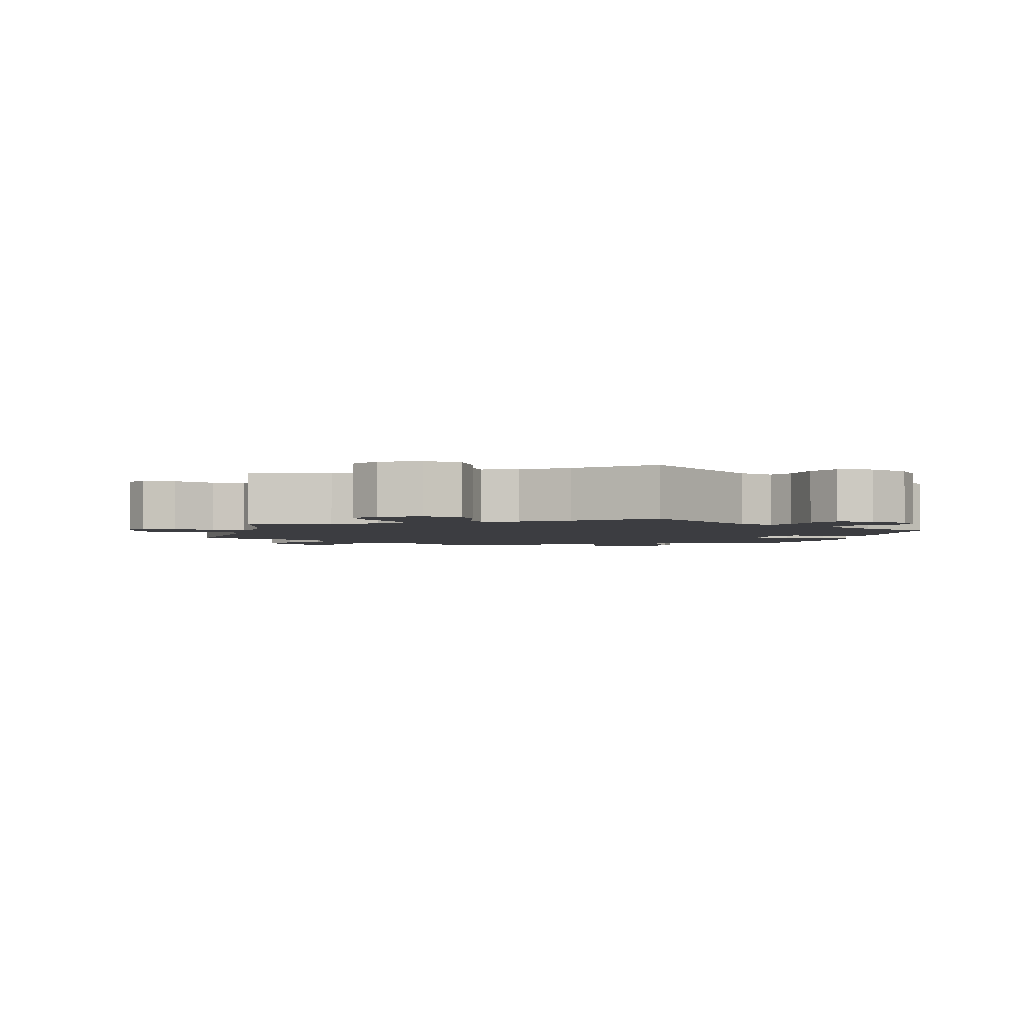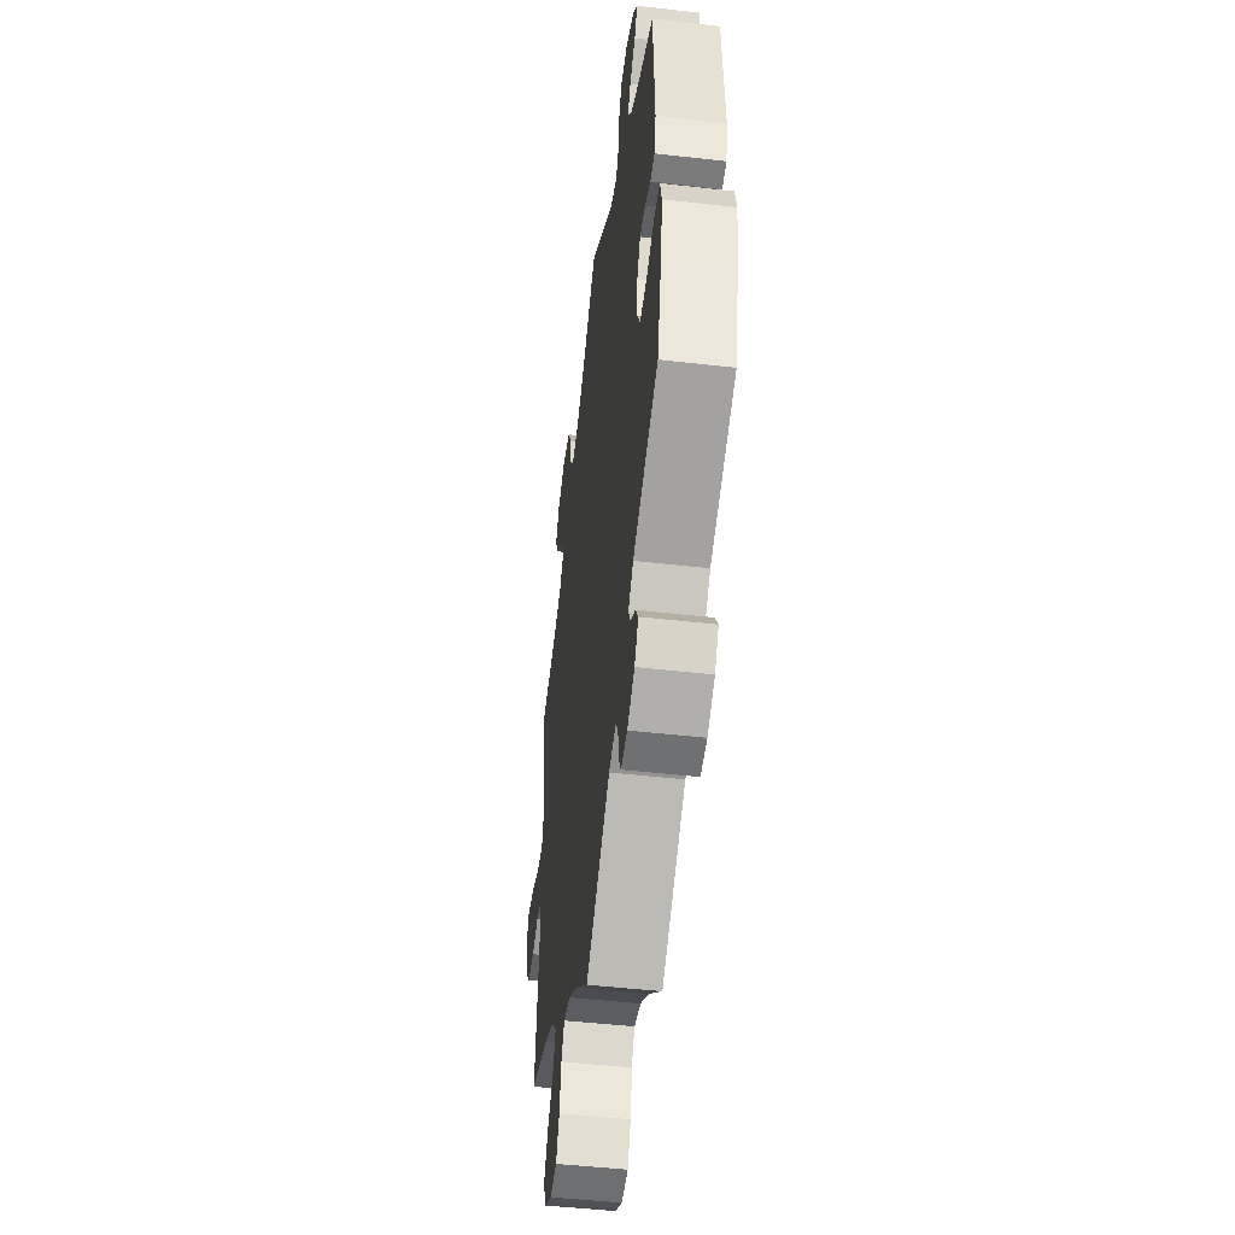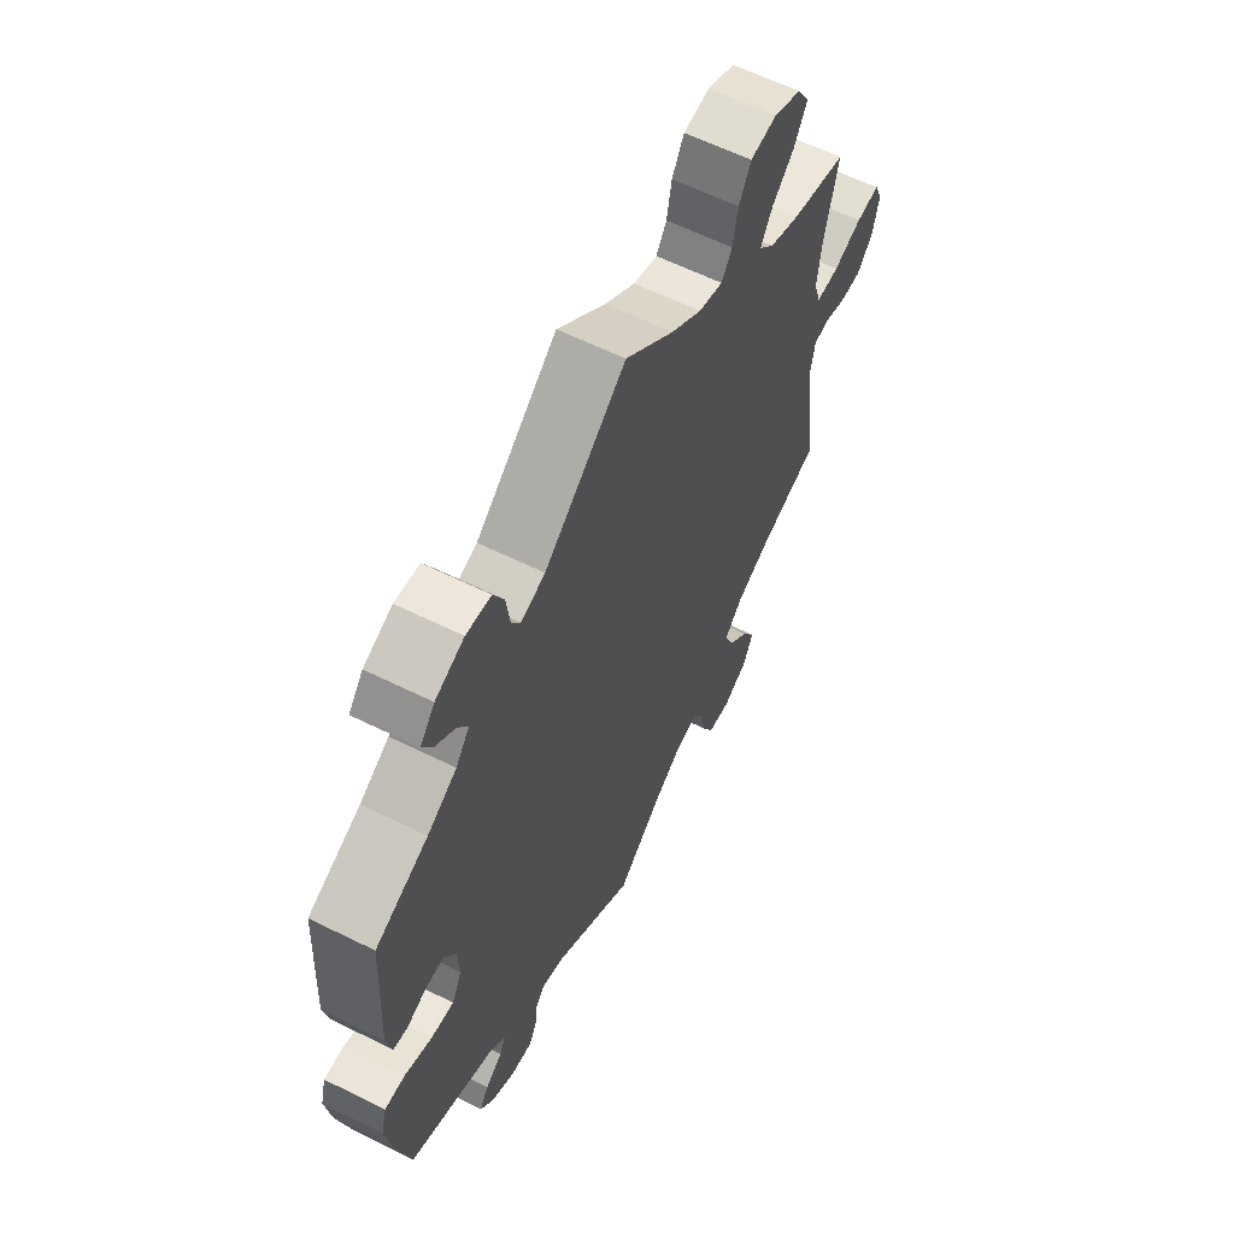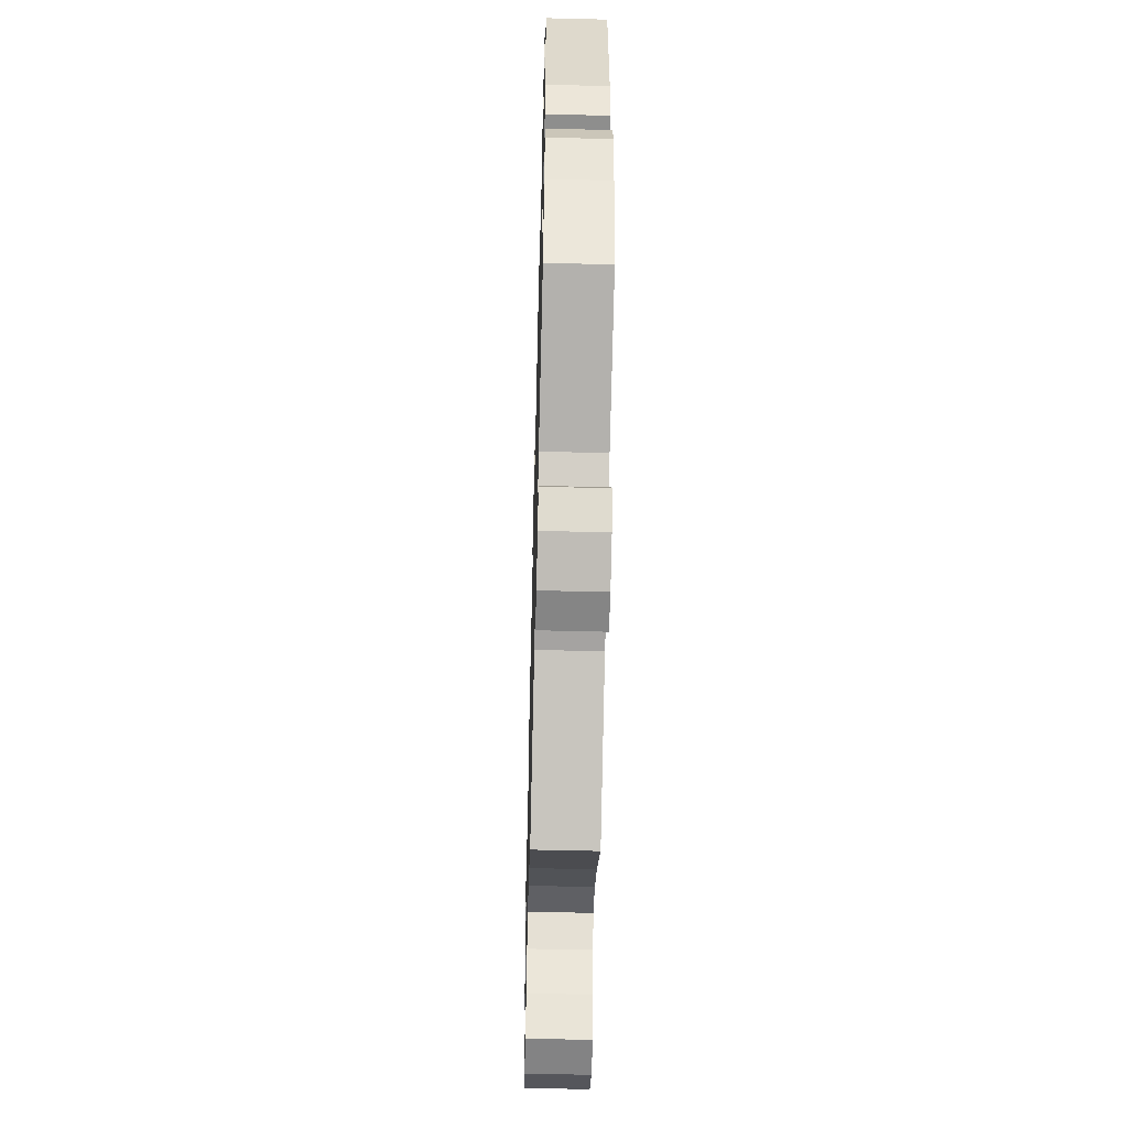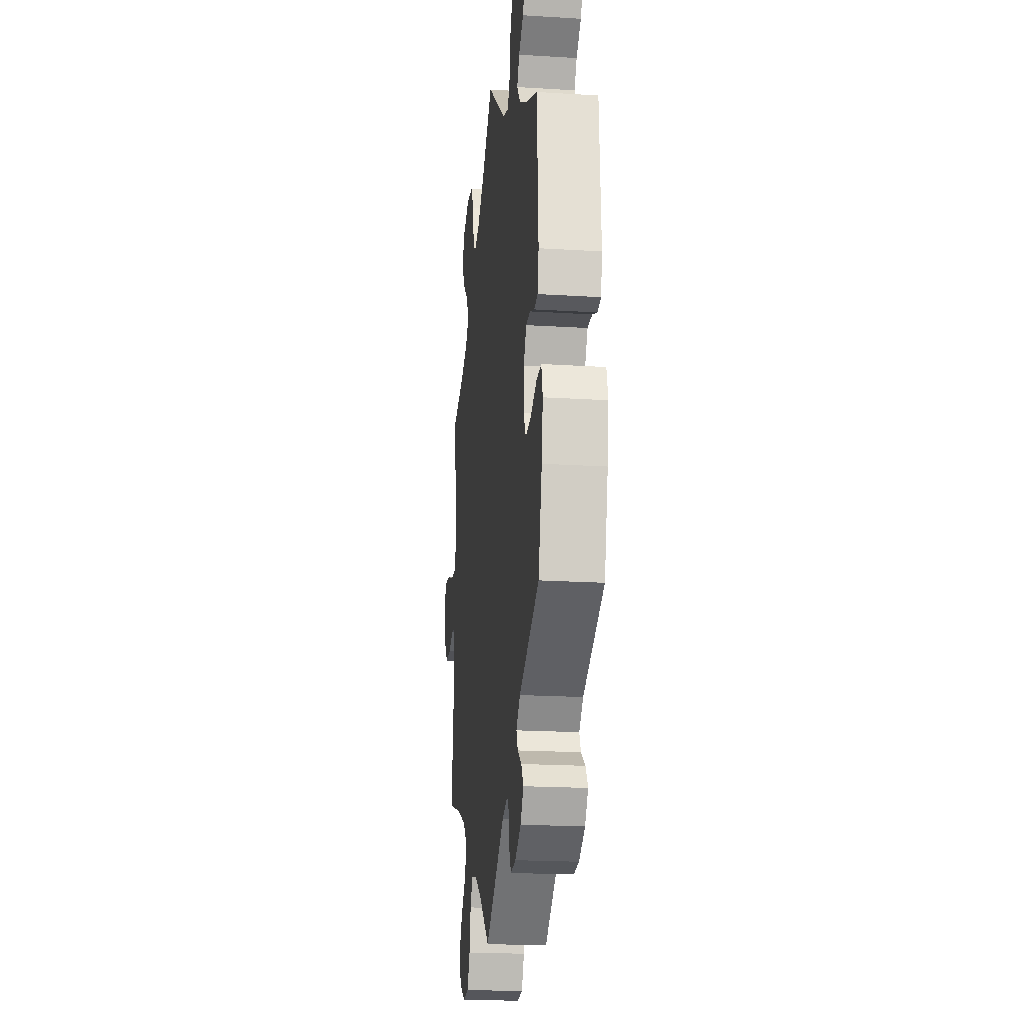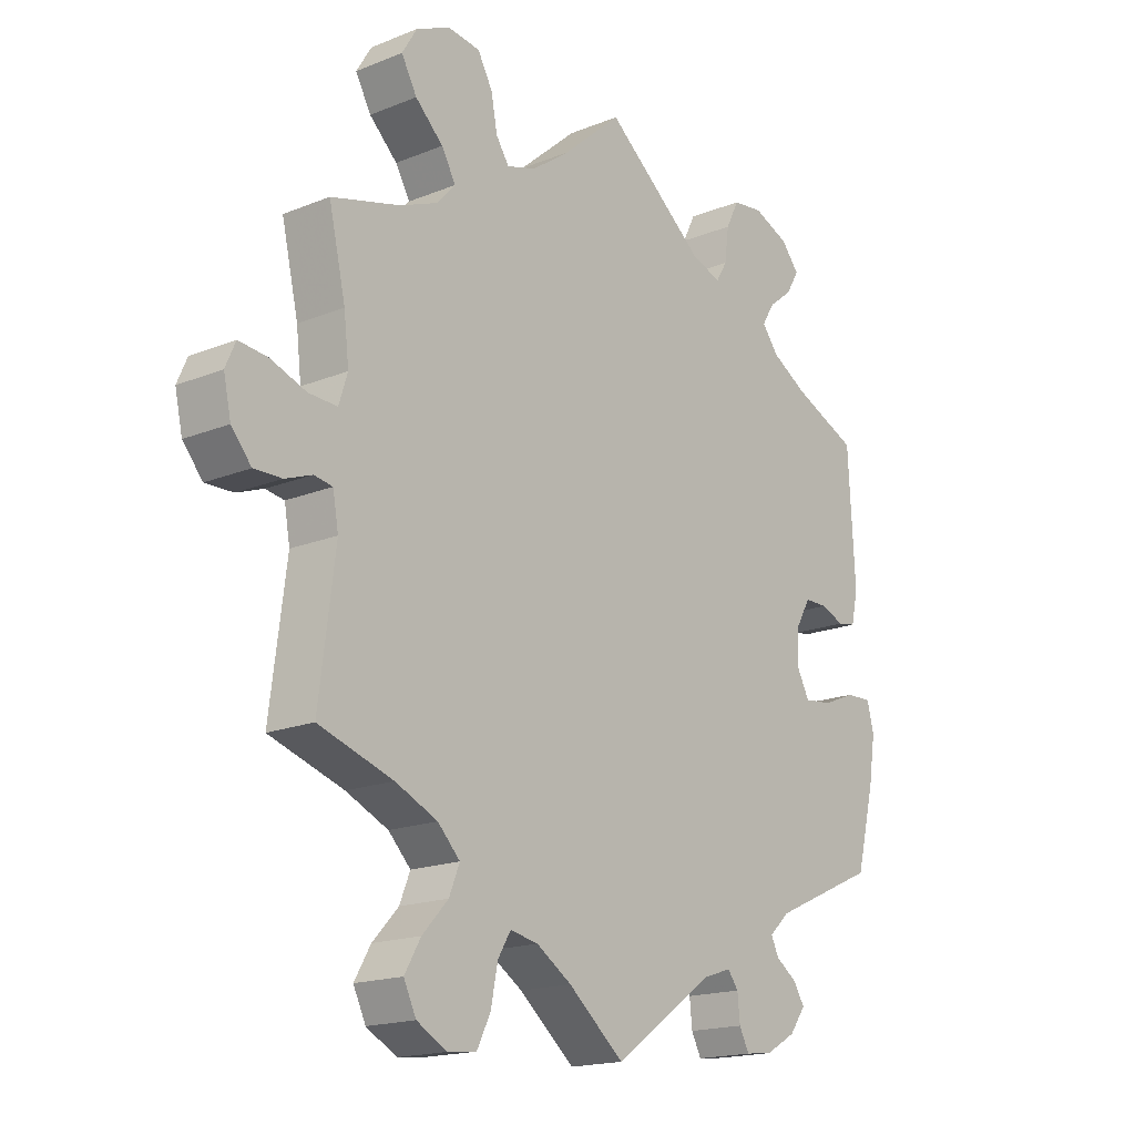
<metadata>
{"format":"obj","ext":"obj","renderer":"f3d","projection":"perspective","resolution":1024,"background":"white","views":[{"elev":-2.7,"azim":-14.0,"up":"+Y"},{"elev":-48.3,"azim":82.7,"up":"+Z"},{"elev":61.1,"azim":116.8,"up":"+Z"},{"elev":-55.0,"azim":88.5,"up":"+Z"},{"elev":-20.2,"azim":83.5,"up":"+Z"},{"elev":-17.4,"azim":-51.2,"up":"+Z"}]}
</metadata>
<code>
v 0.332 0.07 -0.365
v 0.299 0.07 -0.396
v 0.311 0.07 -0.422
v 0.345 0.07 -0.446
v 0.363 0.07 -0.475
v 0.337 0.07 -0.511
v 0.288 0.07 -0.539
v 0.245 0.07 -0.544
v 0.229 0.07 -0.513
v 0.225 0.07 -0.472
v 0.208 0.07 -0.449
v 0.162 0.07 -0.464
v 0 0.07 -0.578
v -0.09 0.07 -0.503
v -0.147 0.07 -0.466
v -0.192 0.07 -0.457
v -0.213 0.07 -0.492
v -0.224 0.07 -0.548
v -0.246 0.07 -0.592
v -0.292 0.07 -0.597
v -0.341 0.07 -0.57
v -0.361 0.07 -0.528
v -0.335 0.07 -0.483
v -0.293 0.07 -0.438
v -0.276 0.07 -0.396
v -0.312 0.07 -0.359
v -0.38 0.07 -0.328
v -0.5 0.07 -0.289
v -0.474 0.07 -0.085
v -0.483 0.07 -0.034
v -0.513 0.07 -0.029
v -0.556 0.07 -0.045
v -0.601 0.07 -0.046
v -0.633 0.07 -0.008
v -0.645 0.07 0.047
v -0.629 0.07 0.084
v -0.582 0.07 0.079
v -0.525 0.07 0.058
v -0.479 0.07 0.056
v -0.465 0.07 0.1
v -0.473 0.07 0.17
v -0.5 0.07 0.289
v -0.389 0.07 0.319
v -0.328 0.07 0.344
v -0.298 0.07 0.377
v -0.321 0.07 0.417
v -0.366 0.07 0.46
v -0.391 0.07 0.505
v -0.367 0.07 0.545
v -0.312 0.07 0.57
v -0.26 0.07 0.563
v -0.236 0.07 0.52
v -0.226 0.07 0.467
v -0.205 0.07 0.435
v -0.157 0.07 0.45
v -0.096 0.07 0.494
v 0 0.07 0.578
v 0.162 0.07 0.447
v 0.21 0.07 0.431
v 0.228 0.07 0.461
v 0.235 0.07 0.514
v 0.256 0.07 0.556
v 0.305 0.07 0.562
v 0.362 0.07 0.538
v 0.391 0.07 0.503
v 0.371 0.07 0.468
v 0.332 0.07 0.437
v 0.312 0.07 0.404
v 0.339 0.07 0.369
v 0.397 0.07 0.335
v 0.501 0.07 0.29
v 0.512 0.07 0.09
v 0.501 0.07 0.04
v 0.472 0.07 0.035
v 0.434 0.07 0.05
v 0.397 0.07 0.05
v 0.374 0.07 0.01
v 0.371 0.07 -0.046
v 0.391 0.07 -0.084
v 0.436 0.07 -0.079
v 0.49 0.07 -0.057
v 0.531 0.07 -0.056
v 0.542 0.07 -0.099
v 0.531 0.07 -0.17
v 0.501 0.07 -0.289
v 0.332 0 -0.365
v 0.299 0 -0.396
v 0.311 0 -0.422
v 0.345 0 -0.446
v 0.363 0 -0.475
v 0.337 0 -0.511
v 0.288 0 -0.539
v 0.245 0 -0.544
v 0.229 0 -0.513
v 0.225 0 -0.472
v 0.208 0 -0.449
v 0.162 0 -0.464
v 0 0 -0.578
v -0.09 0 -0.503
v -0.147 0 -0.466
v -0.192 0 -0.457
v -0.213 0 -0.492
v -0.224 0 -0.548
v -0.246 0 -0.592
v -0.292 0 -0.597
v -0.341 0 -0.57
v -0.361 0 -0.528
v -0.335 0 -0.483
v -0.293 0 -0.438
v -0.276 0 -0.396
v -0.312 0 -0.359
v -0.38 0 -0.328
v -0.5 0 -0.289
v -0.474 0 -0.085
v -0.483 0 -0.034
v -0.513 0 -0.029
v -0.556 0 -0.045
v -0.601 0 -0.046
v -0.633 0 -0.008
v -0.645 0 0.047
v -0.629 0 0.084
v -0.582 0 0.079
v -0.525 0 0.058
v -0.479 0 0.056
v -0.465 0 0.1
v -0.473 0 0.17
v -0.5 0 0.289
v -0.389 0 0.319
v -0.328 0 0.344
v -0.298 0 0.377
v -0.321 0 0.417
v -0.366 0 0.46
v -0.391 0 0.505
v -0.367 0 0.545
v -0.312 0 0.57
v -0.26 0 0.563
v -0.236 0 0.52
v -0.226 0 0.467
v -0.205 0 0.435
v -0.157 0 0.45
v -0.096 0 0.494
v 0 0 0.578
v 0.162 0 0.447
v 0.21 0 0.431
v 0.228 0 0.461
v 0.235 0 0.514
v 0.256 0 0.556
v 0.305 0 0.562
v 0.362 0 0.538
v 0.391 0 0.503
v 0.371 0 0.468
v 0.332 0 0.437
v 0.312 0 0.404
v 0.339 0 0.369
v 0.397 0 0.335
v 0.501 0 0.29
v 0.512 0 0.09
v 0.501 0 0.04
v 0.472 0 0.035
v 0.434 0 0.05
v 0.397 0 0.05
v 0.374 0 0.01
v 0.371 0 -0.046
v 0.391 0 -0.084
v 0.436 0 -0.079
v 0.49 0 -0.057
v 0.531 0 -0.056
v 0.542 0 -0.099
v 0.531 0 -0.17
v 0.501 0 -0.289
f 84 85 1
f 83 84 1 2
f 80 81 82 83
f 79 80 83 2
f 78 79 2
f 77 78 2
f 72 73 74 75
f 70 71 72 75
f 69 70 75 76
f 68 69 76 77
f 64 65 66 67
f 64 67 68
f 63 64 68
f 60 61 62 63
f 59 60 63 68
f 56 57 58
f 55 56 58 59
f 54 55 59 68
f 50 51 52 53
f 50 53 54
f 49 50 54
f 46 47 48 49
f 45 46 49 54
f 44 45 54 68
f 41 42 43
f 40 41 43 44
f 39 40 44 68
f 35 36 37 38
f 35 38 39
f 34 35 39
f 31 32 33 34
f 30 31 34 39
f 29 30 39 68
f 27 28 29 68
f 21 22 23 24
f 21 24 25
f 20 21 25
f 17 18 19 20
f 16 17 20 25
f 15 16 25 26
f 12 13 14
f 11 12 14 15
f 7 8 9 10
f 7 10 11
f 6 7 11
f 3 4 5 6
f 2 3 6 11
f 26 27 68 77
f 15 26 77
f 2 11 15 77
f 86 170 169
f 87 86 169 168
f 168 167 166 165
f 87 168 165 164
f 87 164 163
f 87 163 162
f 160 159 158 157
f 160 157 156 155
f 161 160 155 154
f 162 161 154 153
f 152 151 150 149
f 153 152 149
f 153 149 148
f 148 147 146 145
f 153 148 145 144
f 143 142 141
f 144 143 141 140
f 153 144 140 139
f 138 137 136 135
f 139 138 135
f 139 135 134
f 134 133 132 131
f 139 134 131 130
f 153 139 130 129
f 128 127 126
f 129 128 126 125
f 153 129 125 124
f 123 122 121 120
f 124 123 120
f 124 120 119
f 119 118 117 116
f 124 119 116 115
f 153 124 115 114
f 153 114 113 112
f 109 108 107 106
f 110 109 106
f 110 106 105
f 105 104 103 102
f 110 105 102 101
f 111 110 101 100
f 99 98 97
f 100 99 97 96
f 95 94 93 92
f 96 95 92
f 96 92 91
f 91 90 89 88
f 96 91 88 87
f 162 153 112 111
f 162 111 100
f 162 100 96 87
f 1 86 87 2
f 2 87 88 3
f 3 88 89 4
f 4 89 90 5
f 5 90 91 6
f 6 91 92 7
f 7 92 93 8
f 8 93 94 9
f 9 94 95 10
f 10 95 96 11
f 11 96 97 12
f 12 97 98 13
f 13 98 99 14
f 14 99 100 15
f 15 100 101 16
f 16 101 102 17
f 17 102 103 18
f 18 103 104 19
f 19 104 105 20
f 20 105 106 21
f 21 106 107 22
f 22 107 108 23
f 23 108 109 24
f 24 109 110 25
f 25 110 111 26
f 26 111 112 27
f 27 112 113 28
f 28 113 114 29
f 29 114 115 30
f 30 115 116 31
f 31 116 117 32
f 32 117 118 33
f 33 118 119 34
f 34 119 120 35
f 35 120 121 36
f 36 121 122 37
f 37 122 123 38
f 38 123 124 39
f 39 124 125 40
f 40 125 126 41
f 41 126 127 42
f 42 127 128 43
f 43 128 129 44
f 44 129 130 45
f 45 130 131 46
f 46 131 132 47
f 47 132 133 48
f 48 133 134 49
f 49 134 135 50
f 50 135 136 51
f 51 136 137 52
f 52 137 138 53
f 53 138 139 54
f 54 139 140 55
f 55 140 141 56
f 56 141 142 57
f 57 142 143 58
f 58 143 144 59
f 59 144 145 60
f 60 145 146 61
f 61 146 147 62
f 62 147 148 63
f 63 148 149 64
f 64 149 150 65
f 65 150 151 66
f 66 151 152 67
f 67 152 153 68
f 68 153 154 69
f 69 154 155 70
f 70 155 156 71
f 71 156 157 72
f 72 157 158 73
f 73 158 159 74
f 74 159 160 75
f 75 160 161 76
f 76 161 162 77
f 77 162 163 78
f 78 163 164 79
f 79 164 165 80
f 80 165 166 81
f 81 166 167 82
f 82 167 168 83
f 83 168 169 84
f 84 169 170 85
f 85 170 86 1

</code>
